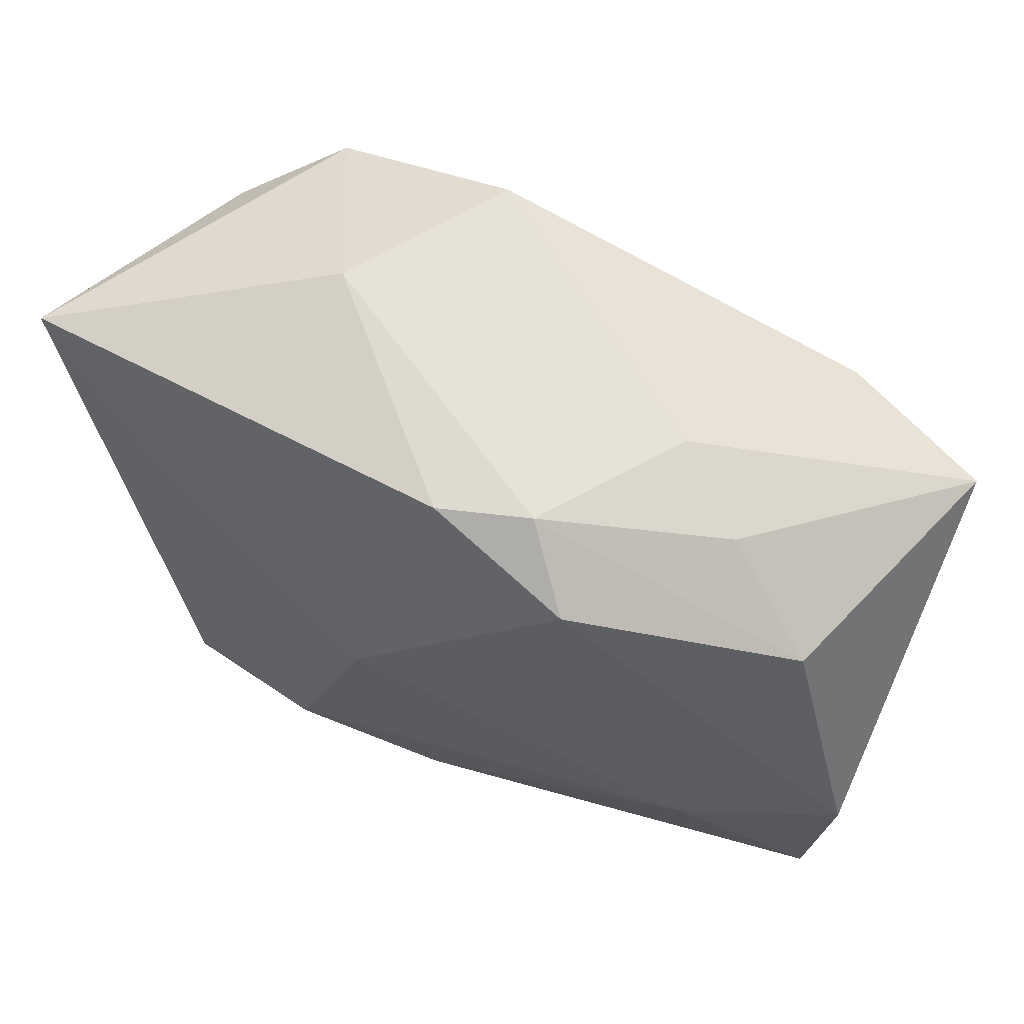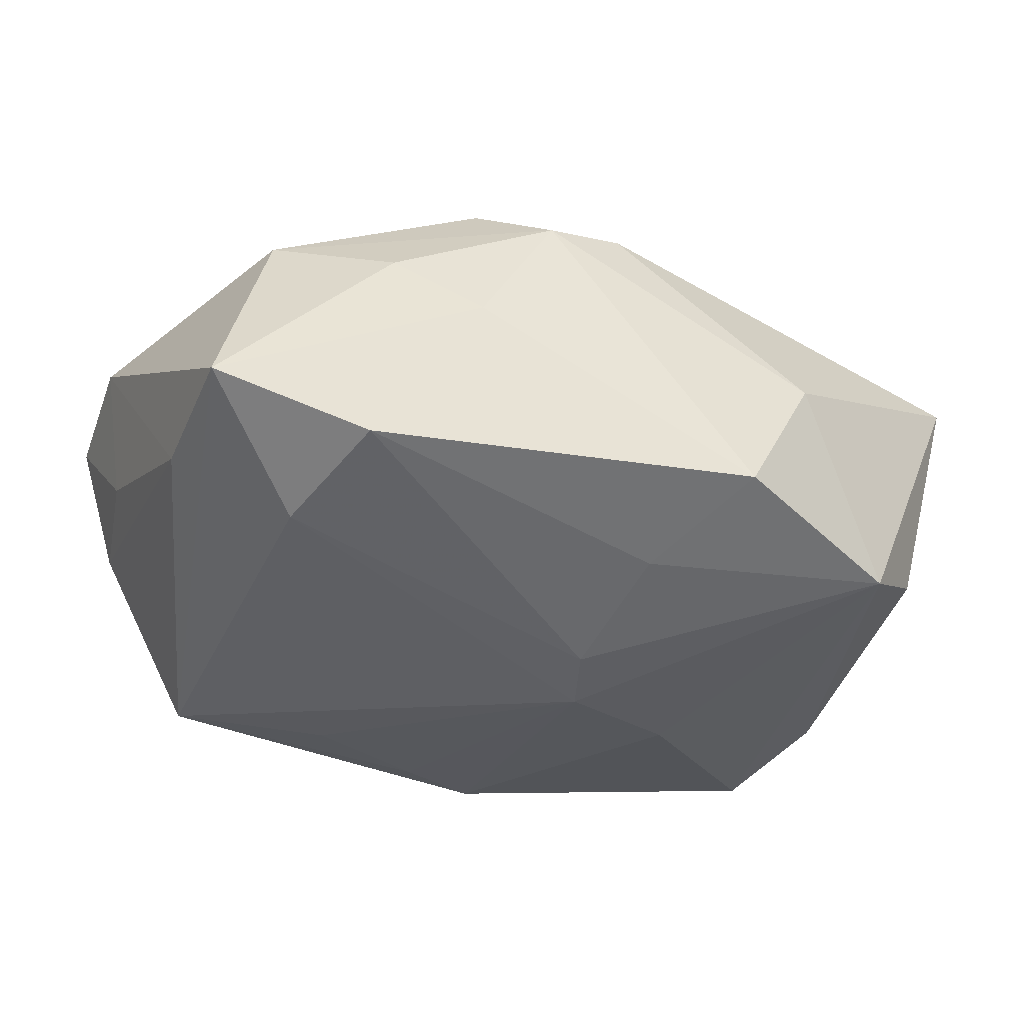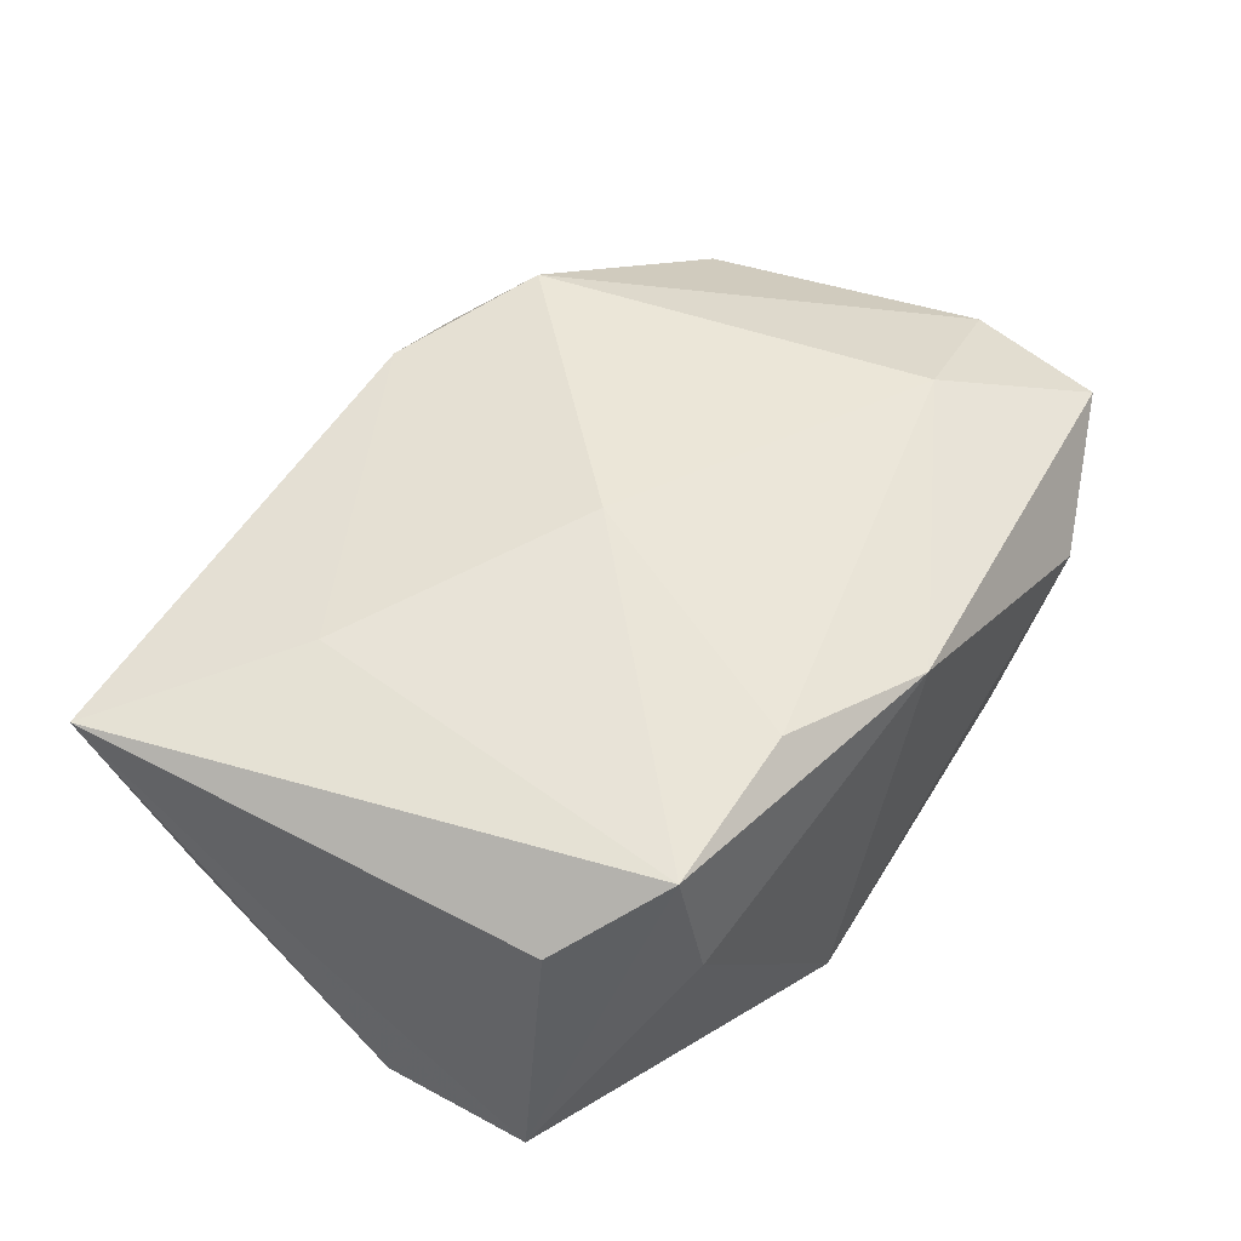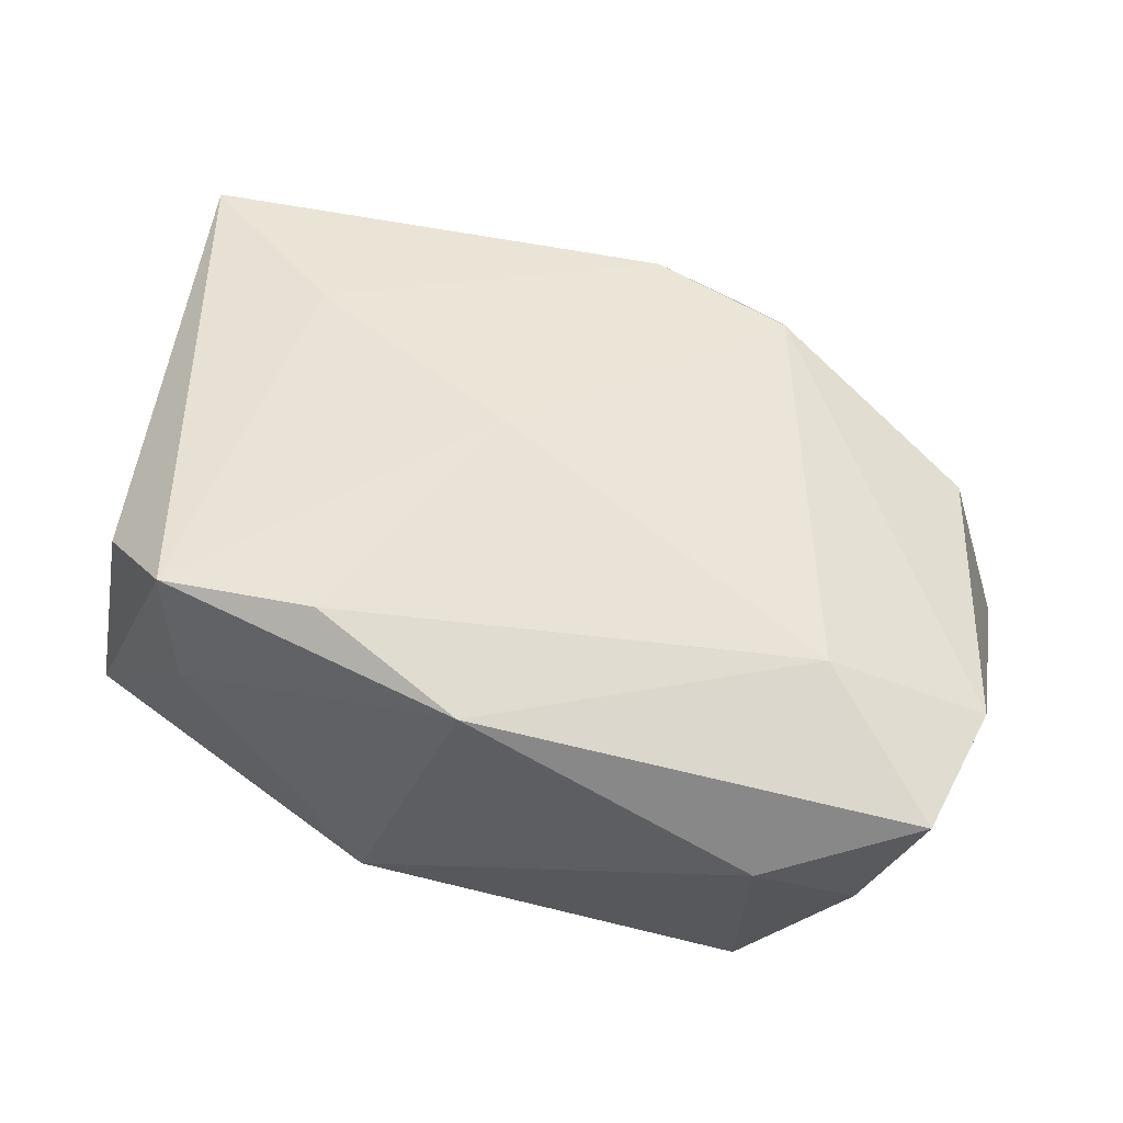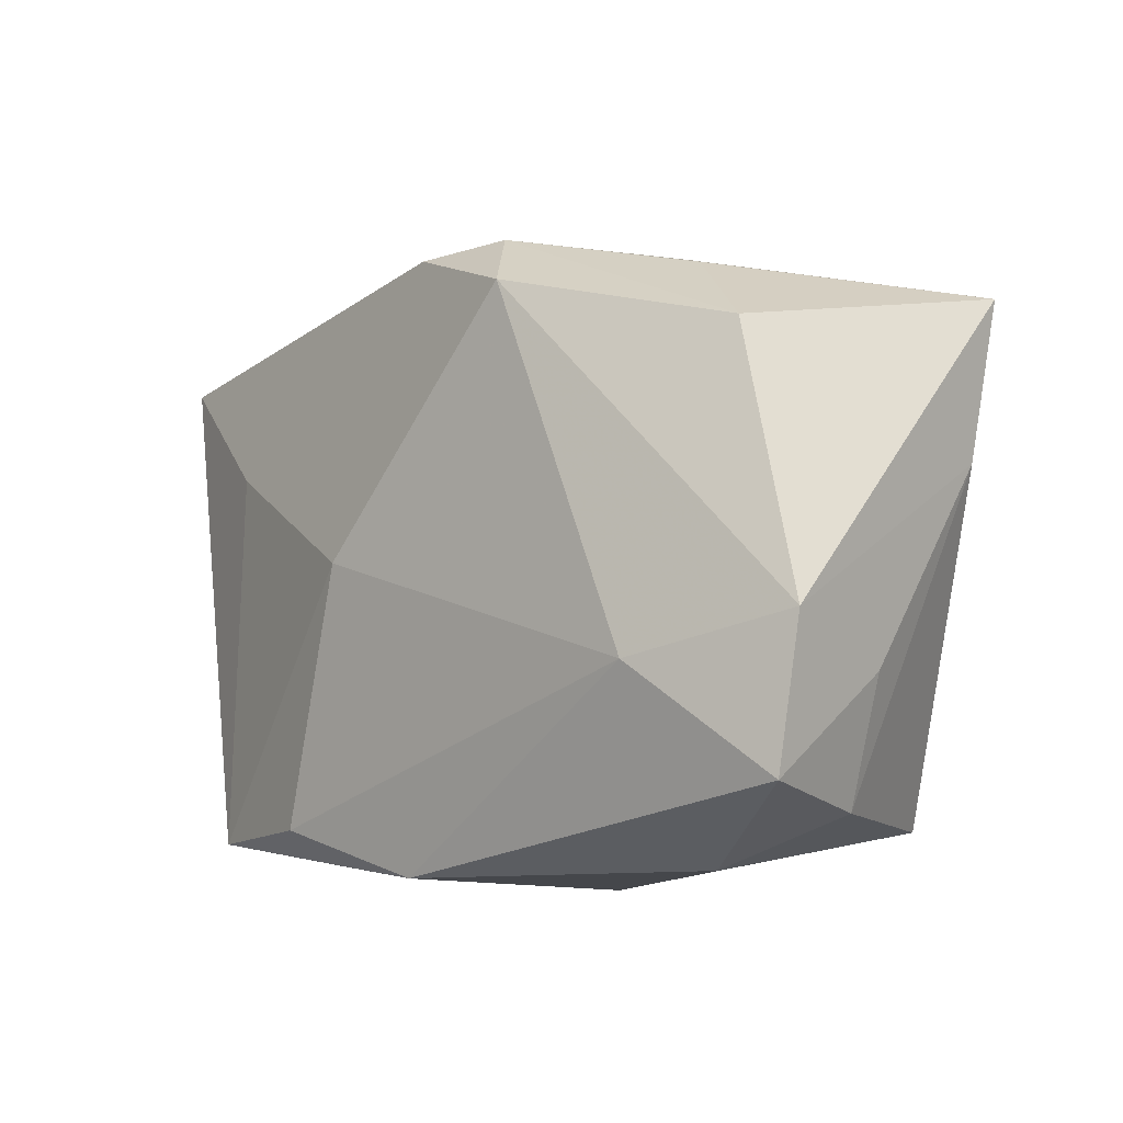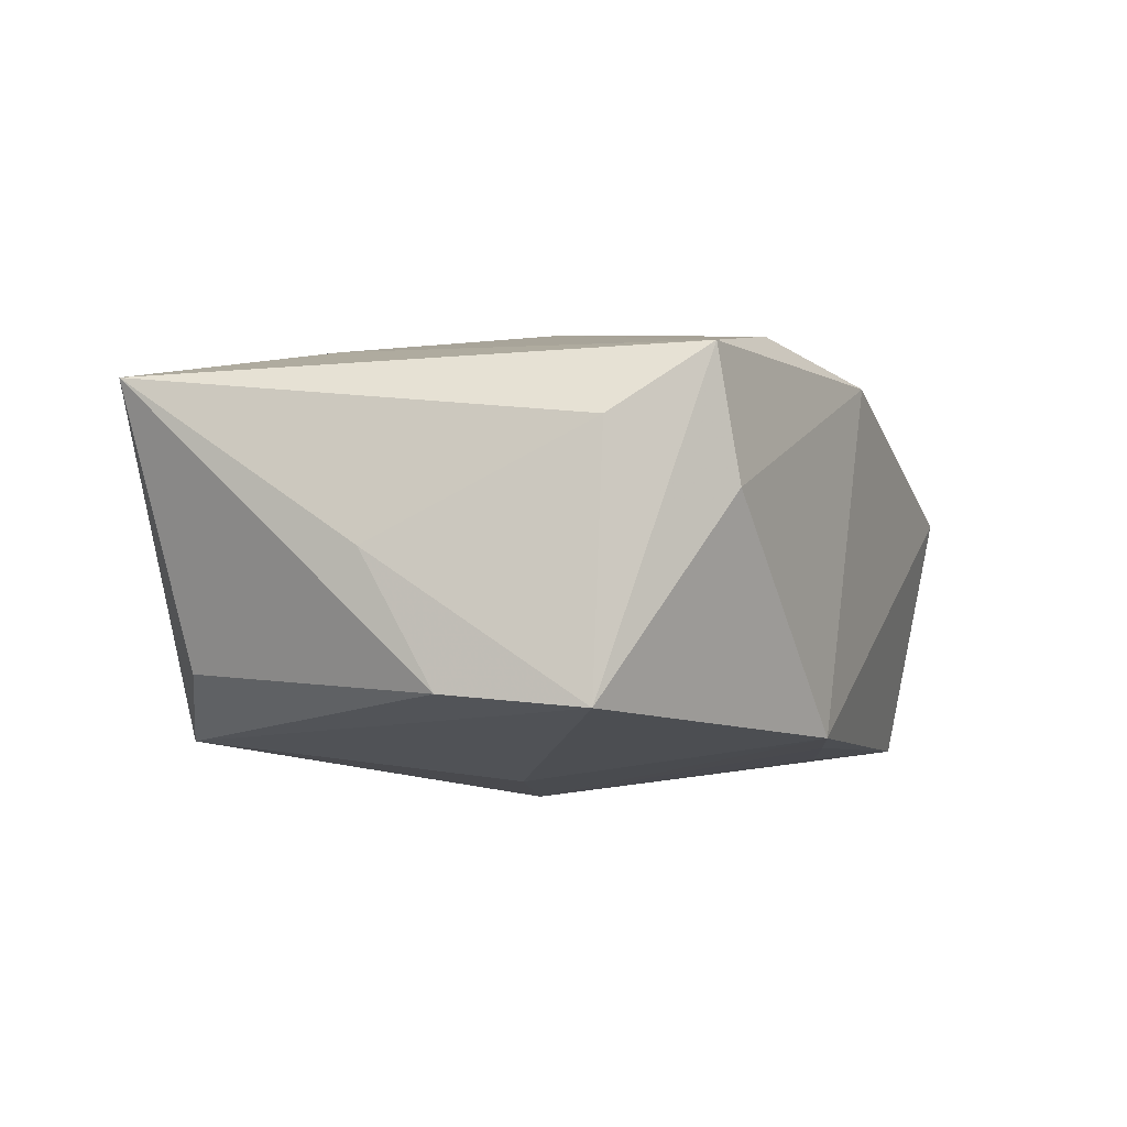
<metadata>
{"format":"obj","ext":"obj","renderer":"f3d","projection":"perspective","resolution":1024,"background":"white","views":[{"elev":58.2,"azim":31.1,"up":"+Y"},{"elev":-42.4,"azim":150.1,"up":"+Z"},{"elev":53.3,"azim":-54.7,"up":"+Z"},{"elev":53.8,"azim":17.2,"up":"+Z"},{"elev":-10.2,"azim":54.7,"up":"+Y"},{"elev":1.6,"azim":-67.1,"up":"+Z"}]}
</metadata>
<code>
v 0.01072 -0.01931 -0.01731
v -0.01805 -0.003512 -0.01679
v -0.01499 0.02777 0.001442
v 0.02427 -0.02259 -0.0179
v -0.03778 0.001024 0.002606
v -0.0251 0.02288 -0.01393
v 0.03821 -0.02061 0.008076
v 0.01575 0.01957 0.01686
v -0.003537 0.005468 -0.0193
v -0.003286 -0.0005061 0.02022
v -0.006095 0.0001776 -0.01965
v -0.008887 -0.02625 -0.01324
v 0.001145 -0.02625 0.01525
v -0.03805 0.02138 0.01529
v -0.03805 -0.005333 -0.008057
v 0.02754 0.009431 -0.01893
v -0.01189 -0.02189 0.01896
v 0.04032 -0.008595 0.007676
v -0.02524 -0.02241 0.0178
v 0.0389 0.01764 -0.0141
v 0.02721 -0.01131 0.01361
v 0.03713 0.004768 -0.01285
v 0.0336 0.01416 0.007256
v -0.03273 -0.01637 0.01219
v 0.0247 0.02107 0.003689
v 0.03353 -0.02221 -0.002871
v 0.01059 0.02492 0.01259
v 0.01725 0.024 -0.0009184
v -0.0367 -0.01714 -0.008758
v -0.03299 0.0181 -0.007702
v 0.002997 0.02448 0.01568
v 0.02563 0.02039 -0.0171
v -0.007468 0.02836 -0.0133
v 0.02558 -0.02625 0.003407
v 0.03685 -0.01199 -0.002932
v -0.02422 -0.02403 0.00689
v -0.0234 0.01019 0.01782
v -0.003538 0.01729 -0.01663
v -0.0009268 -0.02352 -0.01496
f 21 8 10
f 18 8 21
f 38 6 33
f 10 19 17
f 17 19 13
f 17 21 10
f 13 21 17
f 18 21 7
f 7 21 13
f 23 8 18
f 18 20 23
f 22 20 18
f 27 31 8
f 8 23 27
f 32 20 16
f 32 38 33
f 2 6 11
f 2 29 6
f 12 2 11
f 29 2 12
f 11 6 9
f 6 38 9
f 38 32 9
f 9 16 11
f 9 32 16
f 6 30 14
f 18 7 35
f 35 22 18
f 25 23 20
f 25 27 23
f 33 27 28
f 28 32 33
f 20 32 28
f 28 25 20
f 27 25 28
f 6 29 15
f 15 30 6
f 15 29 5
f 5 14 15
f 15 14 30
f 19 29 36
f 29 12 36
f 13 19 36
f 36 12 13
f 11 16 4
f 16 20 4
f 20 22 4
f 31 14 37
f 10 8 37
f 8 31 37
f 37 19 10
f 37 14 19
f 33 6 3
f 6 14 3
f 3 14 31
f 3 27 33
f 31 27 3
f 24 14 5
f 19 14 24
f 5 29 24
f 24 29 19
f 26 35 7
f 22 35 26
f 26 4 22
f 11 4 1
f 4 26 34
f 34 26 7
f 12 4 34
f 34 7 13
f 13 12 34
f 39 4 12
f 39 1 4
f 39 12 11
f 11 1 39

</code>
